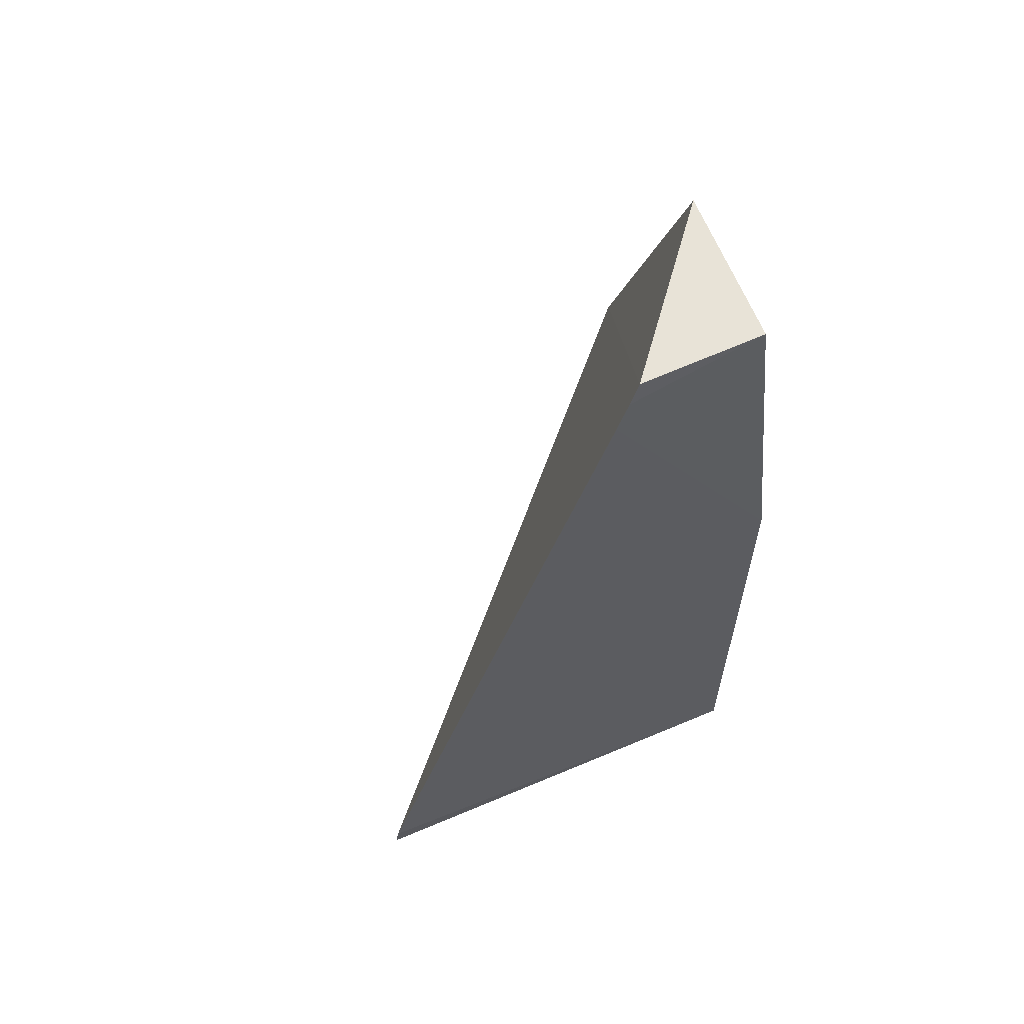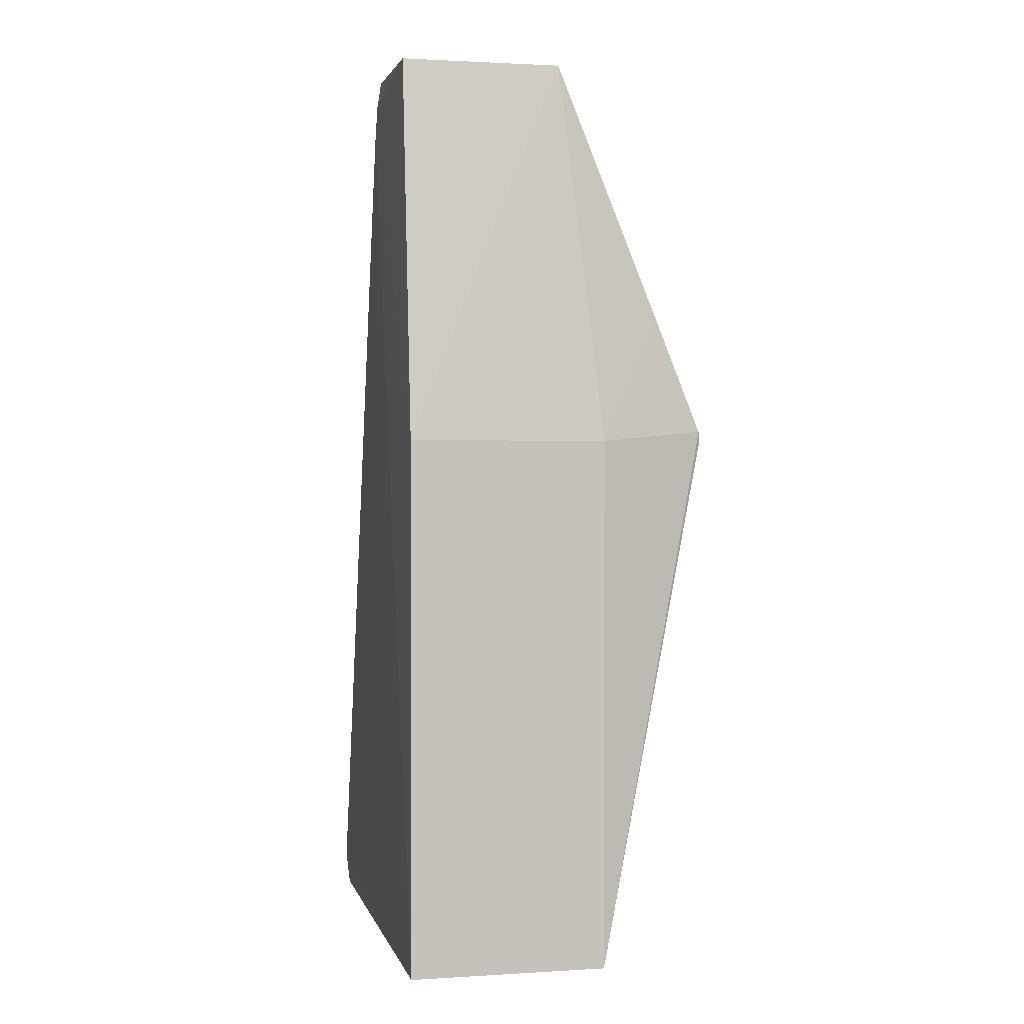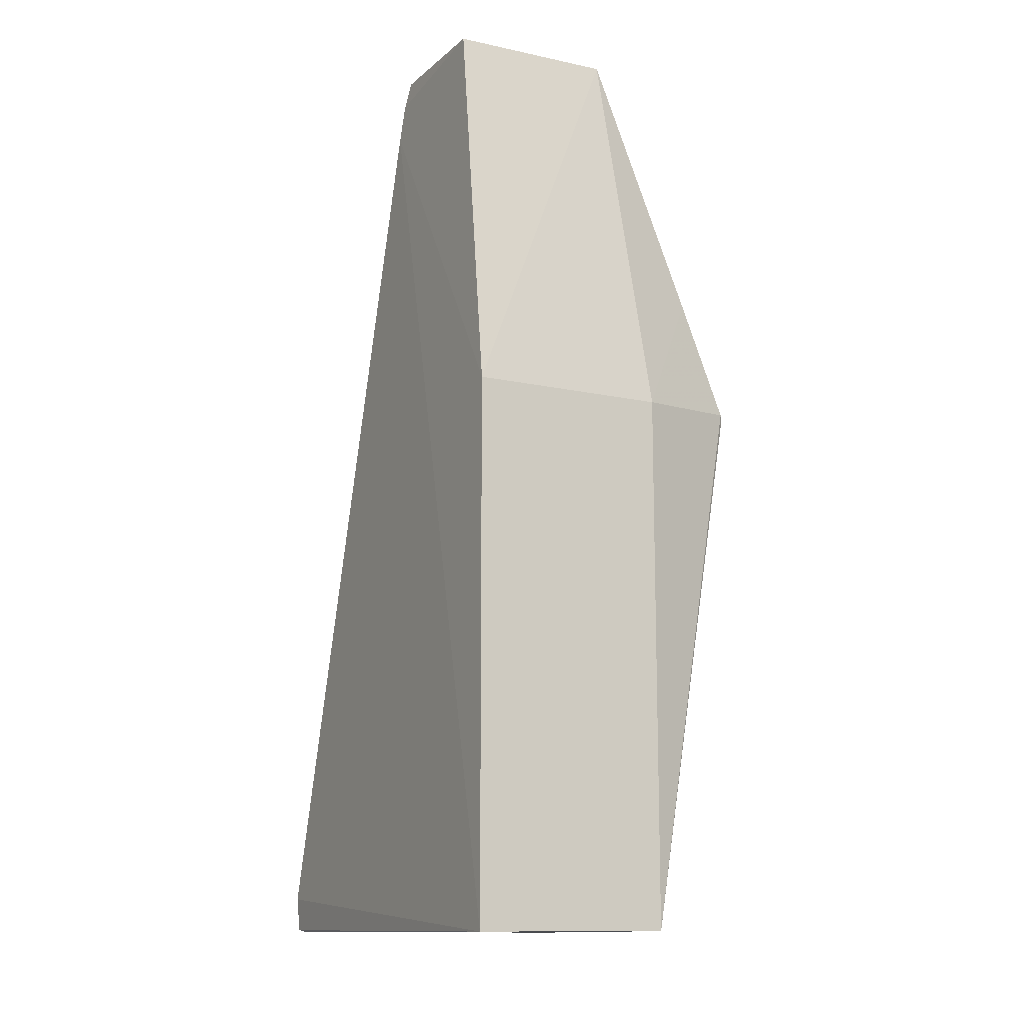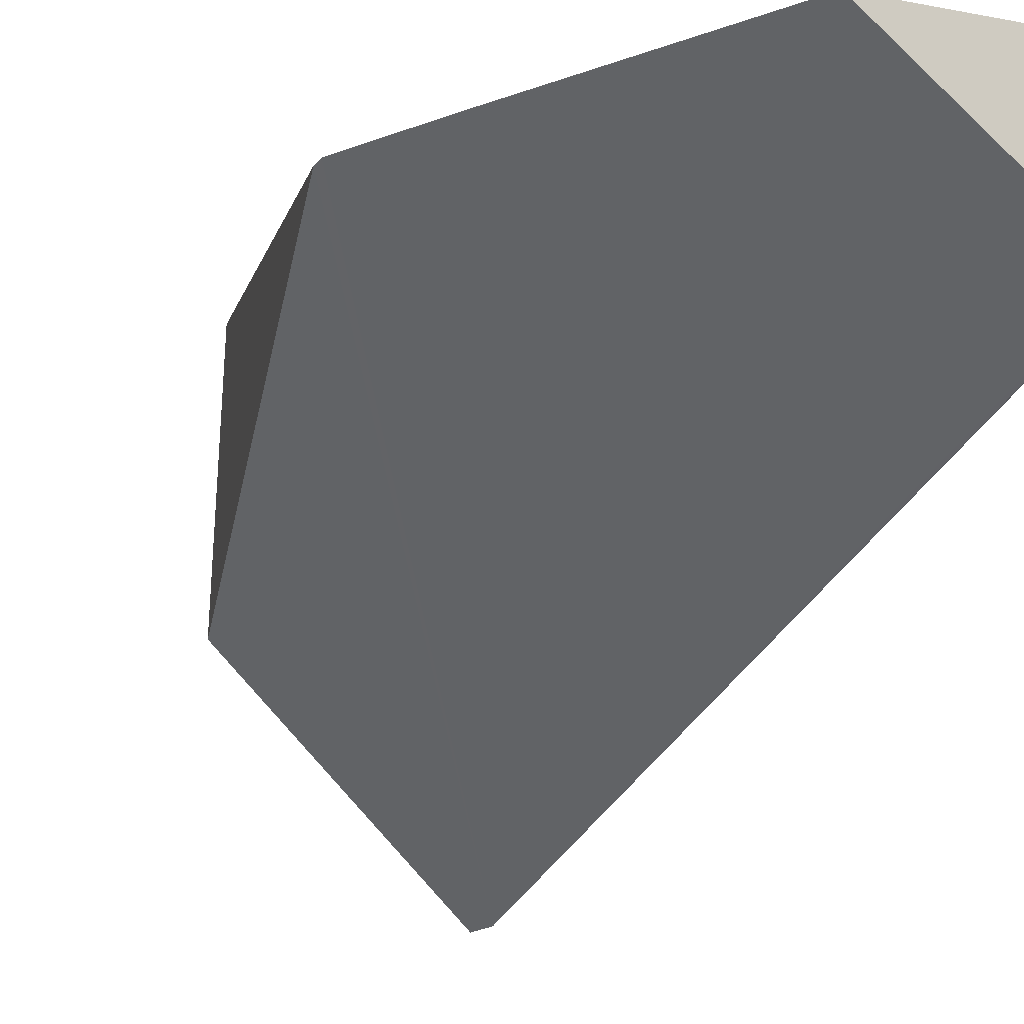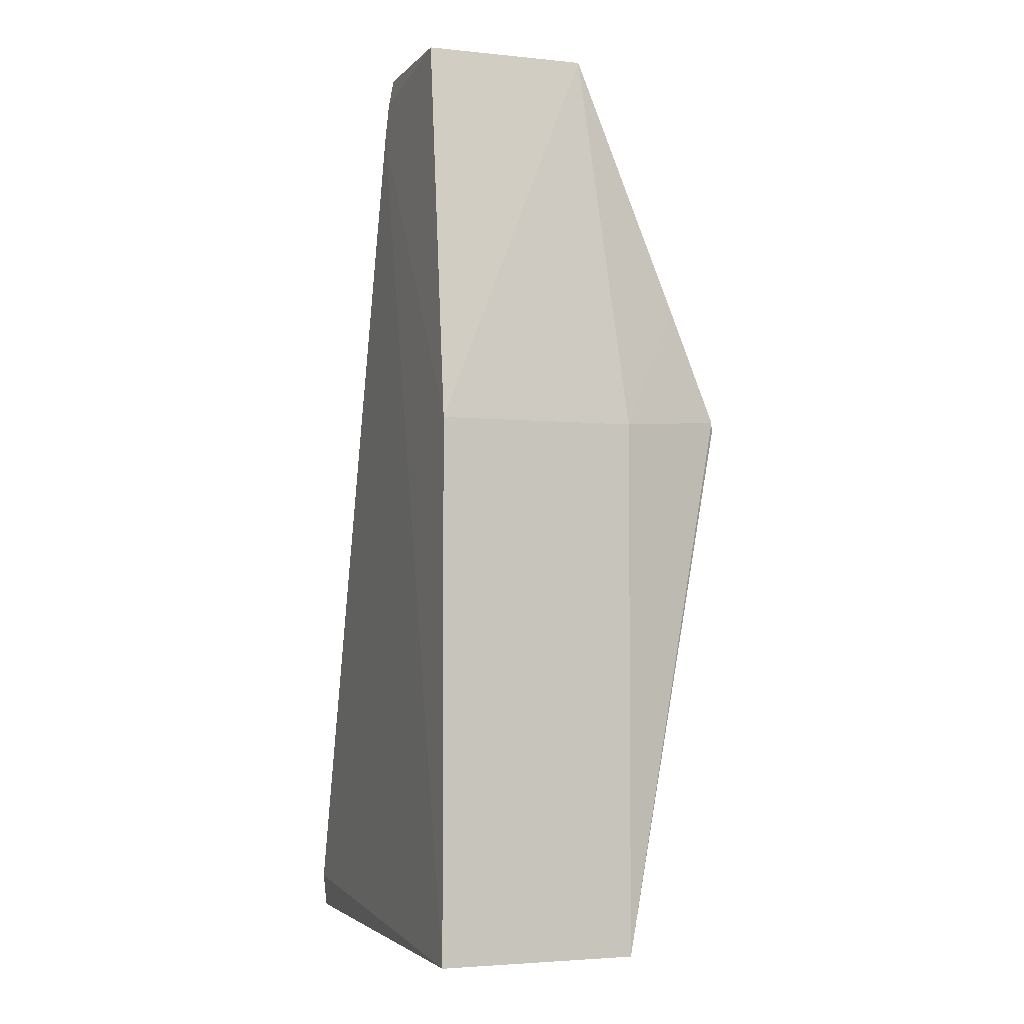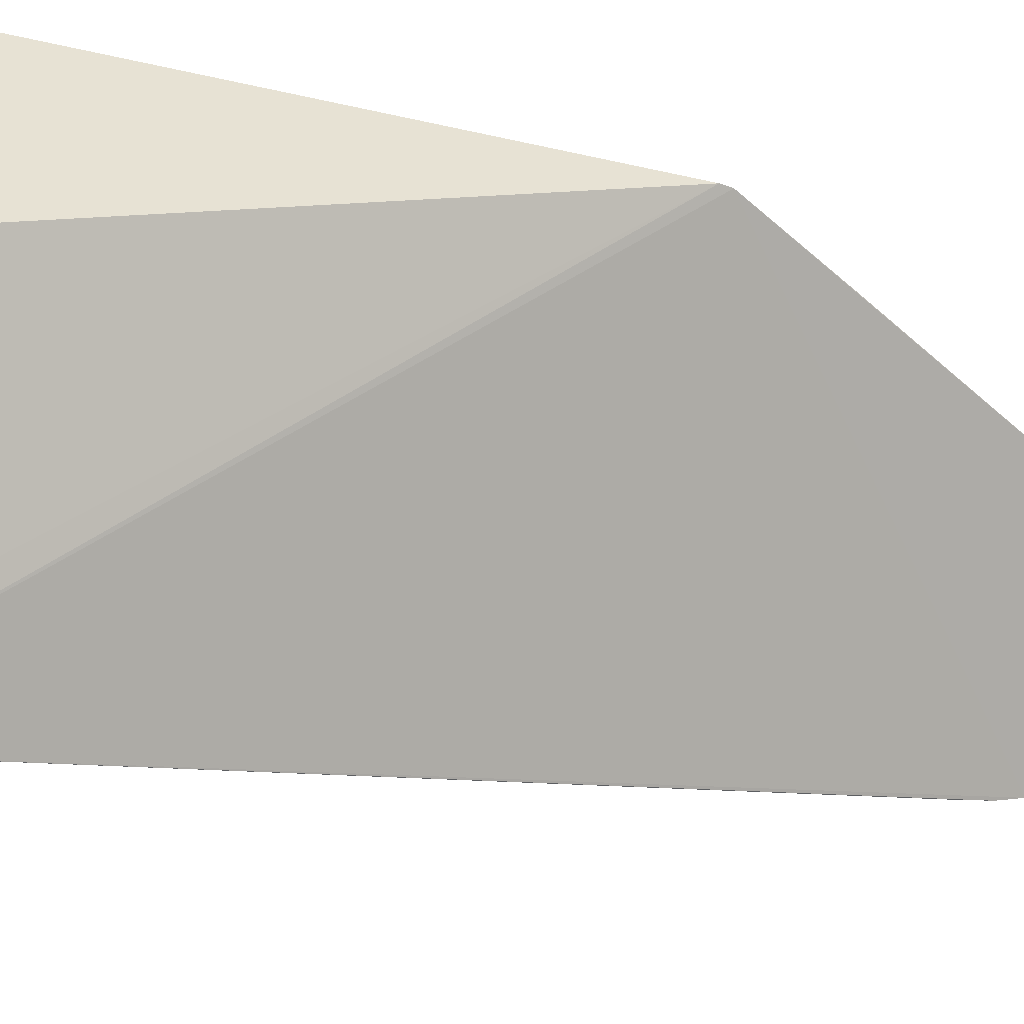
<metadata>
{"format":"obj","ext":"obj","renderer":"f3d","projection":"perspective","resolution":1024,"background":"white","views":[{"elev":61.6,"azim":67.0,"up":"+Z"},{"elev":1.4,"azim":167.5,"up":"+Z"},{"elev":-12.5,"azim":152.3,"up":"+Z"},{"elev":-11.3,"azim":-22.3,"up":"+Y"},{"elev":-3.6,"azim":160.3,"up":"+Z"},{"elev":-47.0,"azim":-113.4,"up":"+Y"}]}
</metadata>
<code>
v 0.04515 0.04631 0.1088
v 0.04533 0.04006 0.1088
v 0.04515 0.04865 0.06271
v 0.03523 0.04865 0.06271
v 0.02959 0.04665 0.09006
v 0.04525 0.02595 0.06269
v 0.03523 0.04865 0.08956
v 0.04548 0.03903 0.1058
v 0.03714 0.0466 0.1088
v 0.03497 0.03633 0.06258
v 0.04546 0.02607 0.06441
v 0.04515 0.04865 0.08956
v 0.04545 0.03959 0.1076
v 0.03193 0.04665 0.0959
v 0.04505 0.02622 0.06261
v 0.03472 0.03651 0.06268
v 0.02953 0.04655 0.0895
f 7 3 4
f 7 4 5
f 9 5 2
f 9 2 1
f 10 4 3
f 11 2 5
f 11 6 3
f 11 3 8
f 12 3 7
f 12 8 3
f 12 9 1
f 12 7 9
f 13 1 2
f 13 11 8
f 13 2 11
f 13 12 1
f 13 8 12
f 14 9 7
f 14 7 5
f 14 5 9
f 15 10 3
f 15 3 6
f 15 6 10
f 16 10 6
f 16 4 10
f 17 11 5
f 17 6 11
f 17 16 6
f 17 5 4
f 17 4 16

</code>
